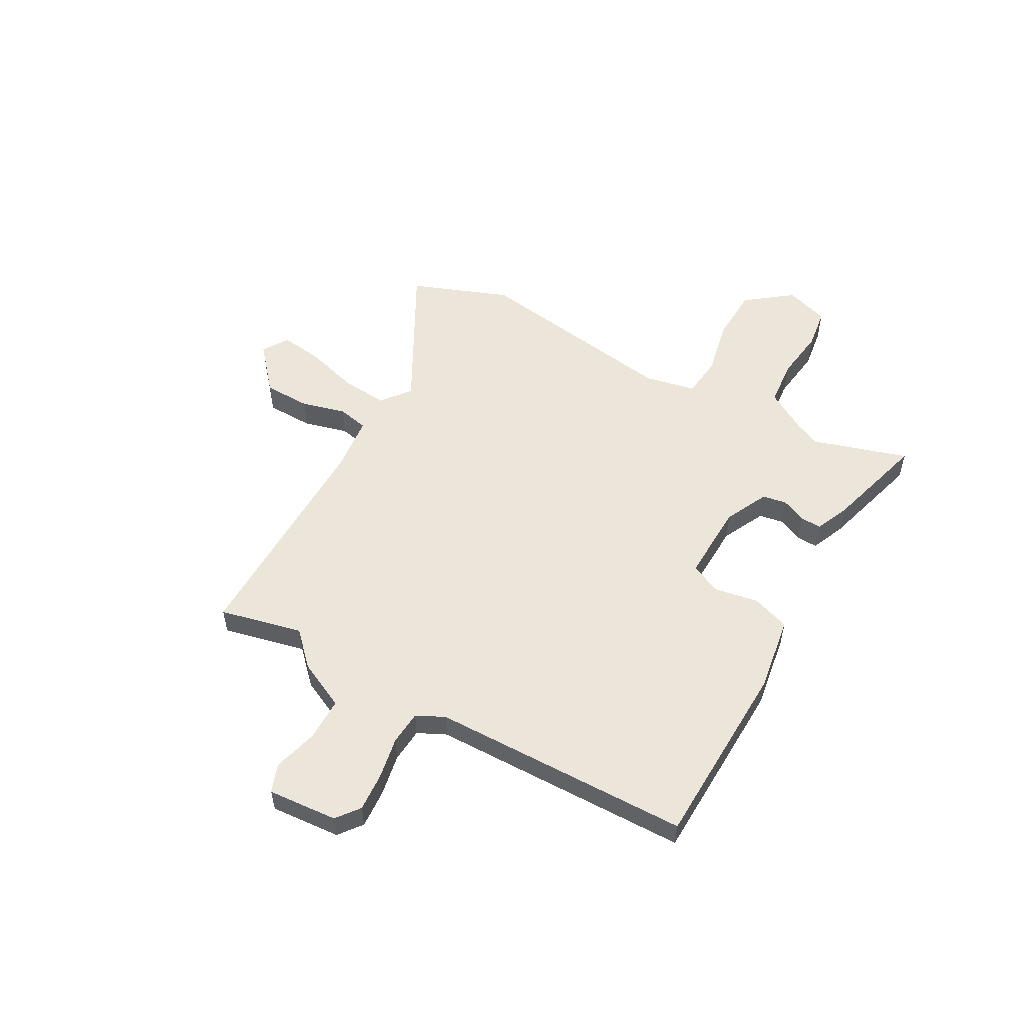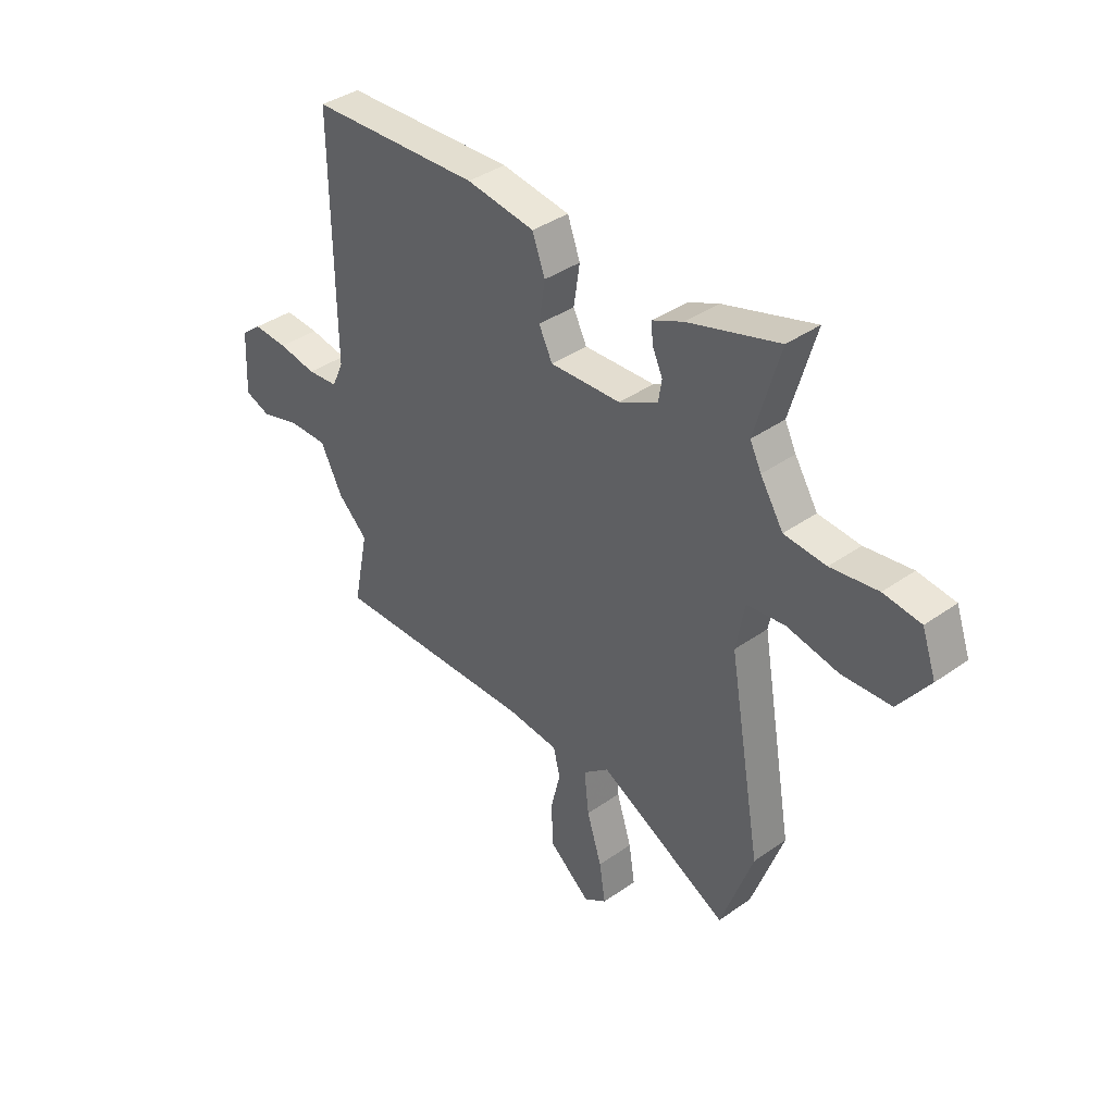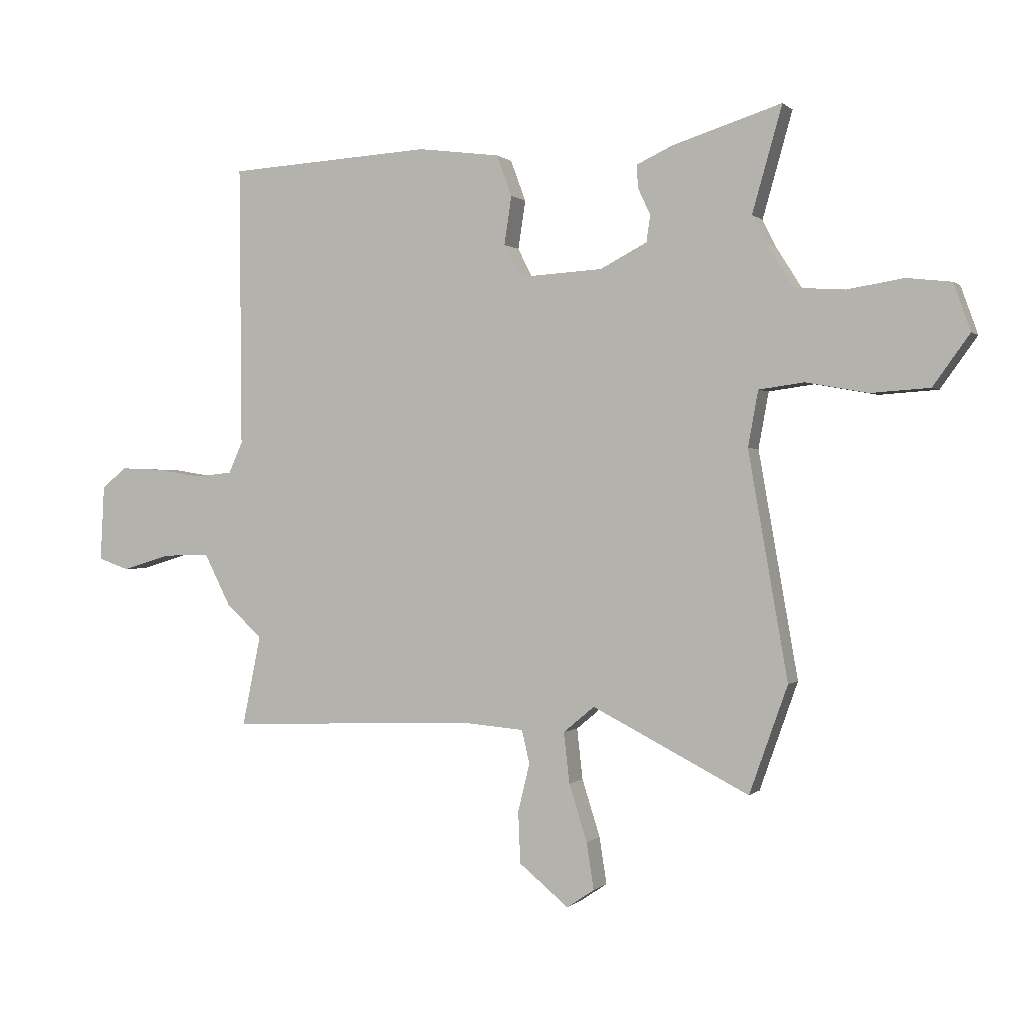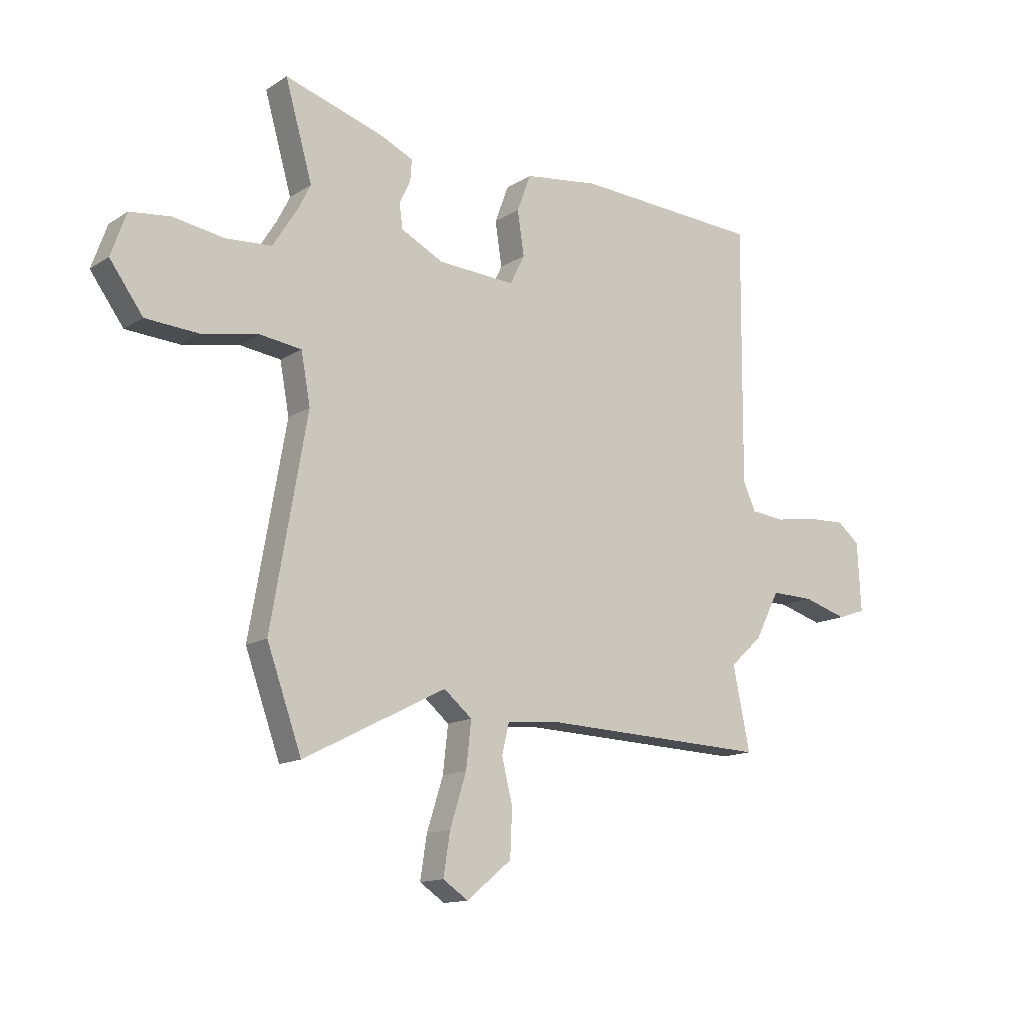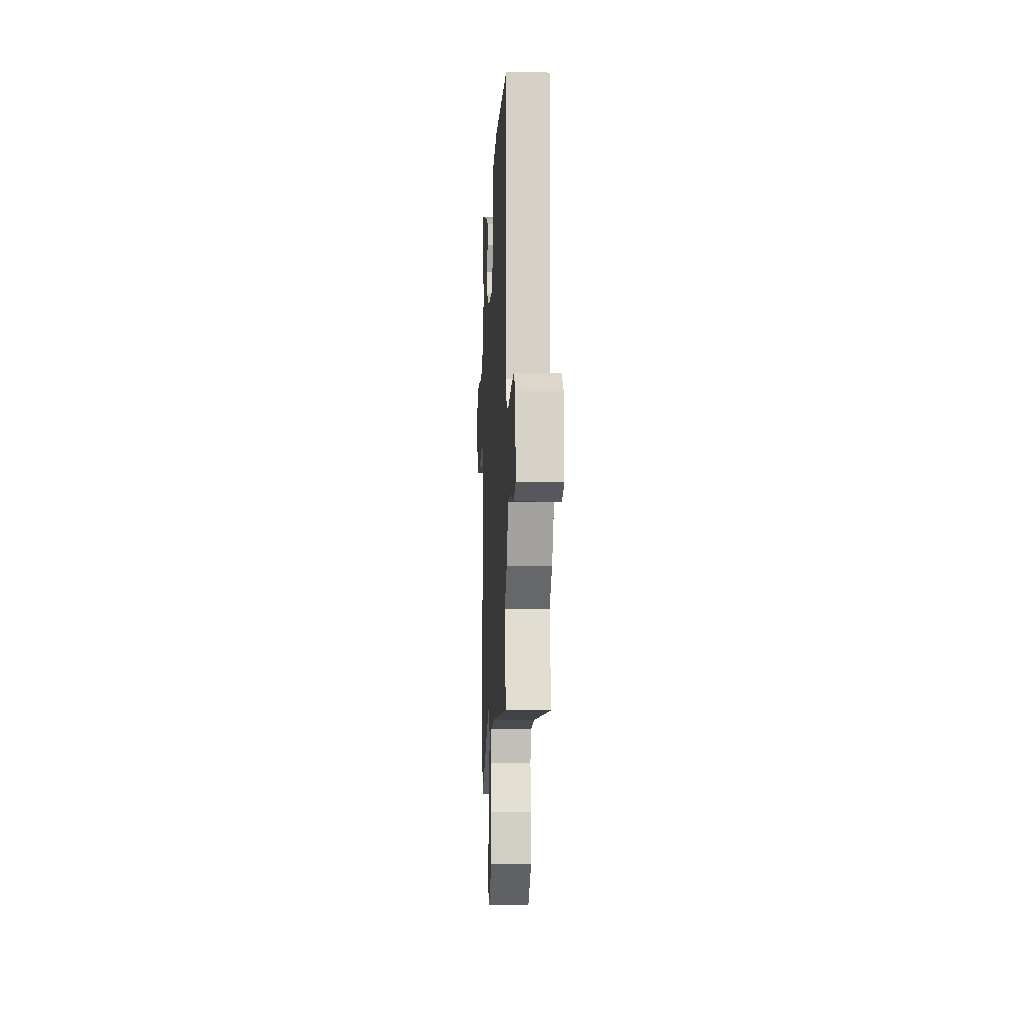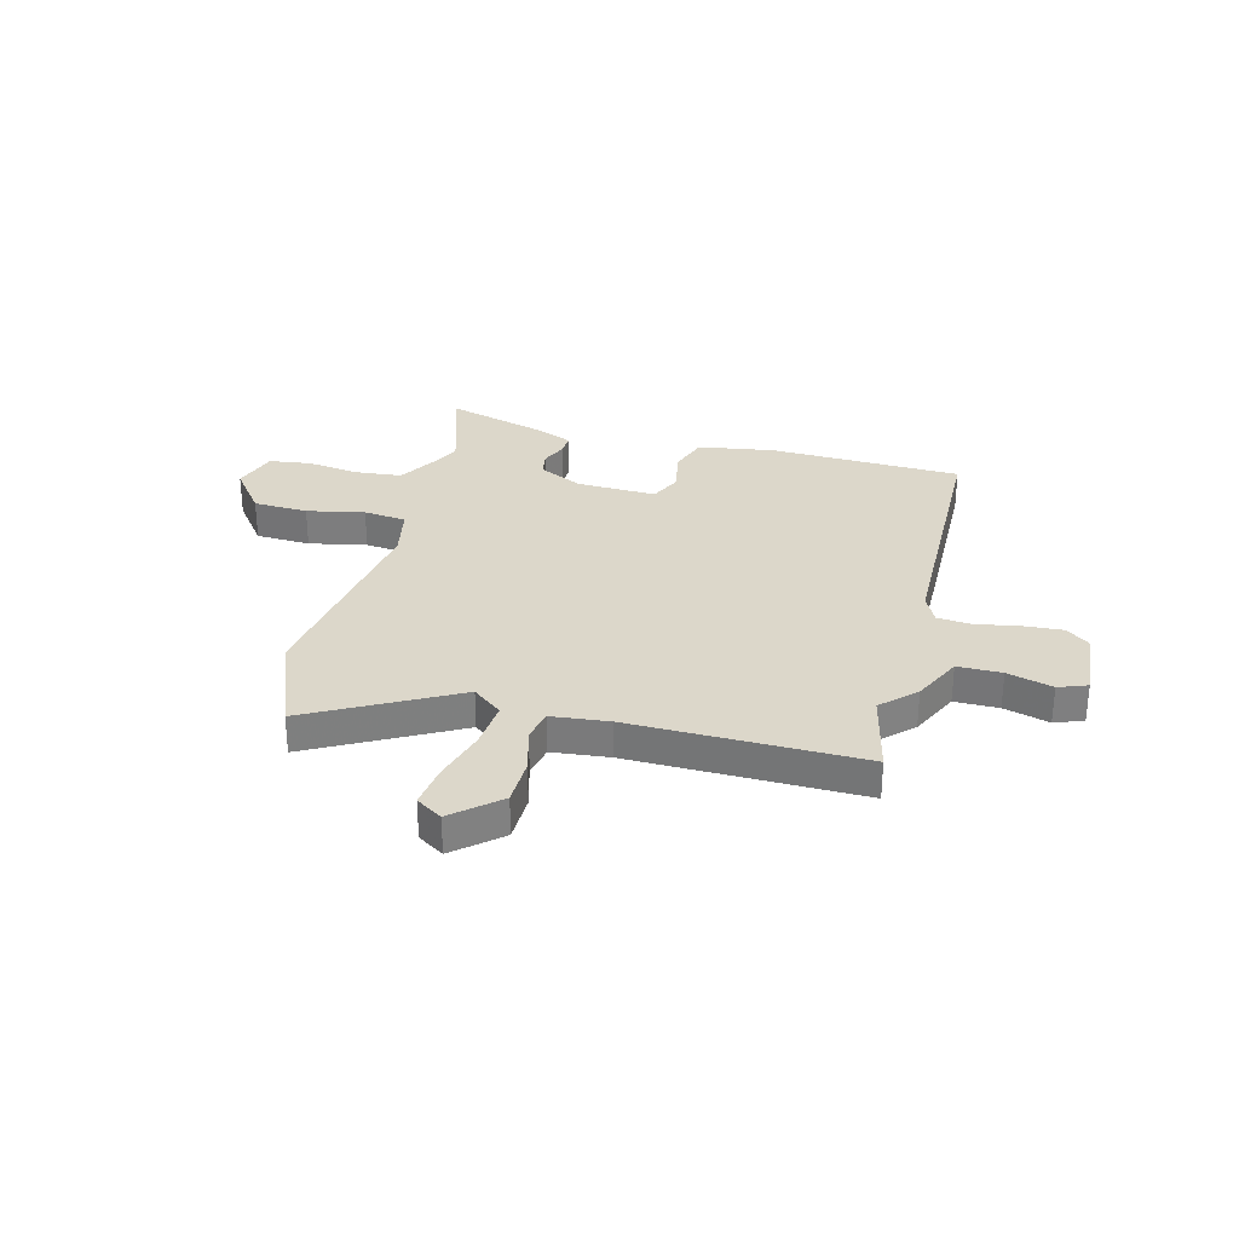
<metadata>
{"format":"obj","ext":"obj","renderer":"f3d","projection":"perspective","resolution":1024,"background":"white","views":[{"elev":54.2,"azim":-62.3,"up":"+Y"},{"elev":39.0,"azim":48.6,"up":"+Z"},{"elev":0.2,"azim":20.9,"up":"+Z"},{"elev":-13.7,"azim":144.2,"up":"+Z"},{"elev":-9.2,"azim":-92.8,"up":"+Z"},{"elev":30.6,"azim":-166.9,"up":"+Y"}]}
</metadata>
<code>
v 0.524 0.07 -0.433
v 0.456 0.07 -0.624
v 0.177 0.07 -0.482
v 0.122 0.07 -0.528
v 0.132 0.07 -0.618
v 0.164 0.07 -0.719
v 0.177 0.07 -0.802
v 0.128 0.07 -0.835
v 0.04 0.07 -0.763
v 0.036 0.07 -0.672
v 0.057 0.07 -0.586
v 0.043 0.07 -0.527
v -0.066 0.07 -0.518
v -0.507 0.07 -0.535
v -0.474 0.07 -0.374
v -0.538 0.07 -0.315
v -0.585 0.07 -0.223
v -0.669 0.07 -0.225
v -0.755 0.07 -0.251
v -0.81 0.07 -0.232
v -0.803 0.07 -0.097
v -0.759 0.07 -0.061
v -0.684 0.07 -0.064
v -0.602 0.07 -0.077
v -0.536 0.07 -0.07
v -0.511 0.07 -0.015
v -0.515 0.07 0.487
v -0.15 0.07 0.508
v -0.004 0.07 0.489
v 0.023 0.07 0.416
v 0.01 0.07 0.33
v 0.039 0.07 0.272
v 0.19 0.07 0.281
v 0.273 0.07 0.324
v 0.28 0.07 0.371
v 0.258 0.07 0.418
v 0.255 0.07 0.459
v 0.32 0.07 0.489
v 0.514 0.07 0.55
v 0.461 0.07 0.363
v 0.485 0.07 0.315
v 0.534 0.07 0.237
v 0.623 0.07 0.231
v 0.723 0.07 0.247
v 0.802 0.07 0.238
v 0.832 0.07 0.154
v 0.767 0.07 0.064
v 0.663 0.07 0.057
v 0.553 0.07 0.077
v 0.472 0.07 0.066
v 0.454 0.07 -0.033
v 0.524 0 -0.433
v 0.456 0 -0.624
v 0.177 0 -0.482
v 0.122 0 -0.528
v 0.132 0 -0.618
v 0.164 0 -0.719
v 0.177 0 -0.802
v 0.128 0 -0.835
v 0.04 0 -0.763
v 0.036 0 -0.672
v 0.057 0 -0.586
v 0.043 0 -0.527
v -0.066 0 -0.518
v -0.507 0 -0.535
v -0.474 0 -0.374
v -0.538 0 -0.315
v -0.585 0 -0.223
v -0.669 0 -0.225
v -0.755 0 -0.251
v -0.81 0 -0.232
v -0.803 0 -0.097
v -0.759 0 -0.061
v -0.684 0 -0.064
v -0.602 0 -0.077
v -0.536 0 -0.07
v -0.511 0 -0.015
v -0.515 0 0.487
v -0.15 0 0.508
v -0.004 0 0.489
v 0.023 0 0.416
v 0.01 0 0.33
v 0.039 0 0.272
v 0.19 0 0.281
v 0.273 0 0.324
v 0.28 0 0.371
v 0.258 0 0.418
v 0.255 0 0.459
v 0.32 0 0.489
v 0.514 0 0.55
v 0.461 0 0.363
v 0.485 0 0.315
v 0.534 0 0.237
v 0.623 0 0.231
v 0.723 0 0.247
v 0.802 0 0.238
v 0.832 0 0.154
v 0.767 0 0.064
v 0.663 0 0.057
v 0.553 0 0.077
v 0.472 0 0.066
v 0.454 0 -0.033
f 46 47 48 49
f 46 49 50
f 43 44 45 46
f 42 43 46 50
f 41 42 50
f 40 41 50 51
f 38 39 40
f 35 36 37 38
f 34 35 38 40
f 33 34 40 51
f 28 29 30 31
f 26 27 28 31
f 25 26 31 32
f 21 22 23 24
f 19 20 21 24
f 18 19 24 25
f 17 18 25 32
f 15 16 17 32
f 13 14 15 32
f 8 9 10 11
f 8 11 12
f 5 6 7 8
f 4 5 8 12
f 3 4 12 13
f 1 2 3
f 51 1 3
f 32 33 51
f 3 13 32 51
f 100 99 98 97
f 101 100 97
f 97 96 95 94
f 101 97 94 93
f 101 93 92
f 102 101 92 91
f 91 90 89
f 89 88 87 86
f 91 89 86 85
f 102 91 85 84
f 82 81 80 79
f 82 79 78 77
f 83 82 77 76
f 75 74 73 72
f 75 72 71 70
f 76 75 70 69
f 83 76 69 68
f 83 68 67 66
f 83 66 65 64
f 62 61 60 59
f 63 62 59
f 59 58 57 56
f 63 59 56 55
f 64 63 55 54
f 54 53 52
f 54 52 102
f 102 84 83
f 102 83 64 54
f 1 52 53 2
f 2 53 54 3
f 3 54 55 4
f 4 55 56 5
f 5 56 57 6
f 6 57 58 7
f 7 58 59 8
f 8 59 60 9
f 9 60 61 10
f 10 61 62 11
f 11 62 63 12
f 12 63 64 13
f 13 64 65 14
f 14 65 66 15
f 15 66 67 16
f 16 67 68 17
f 17 68 69 18
f 18 69 70 19
f 19 70 71 20
f 20 71 72 21
f 21 72 73 22
f 22 73 74 23
f 23 74 75 24
f 24 75 76 25
f 25 76 77 26
f 26 77 78 27
f 27 78 79 28
f 28 79 80 29
f 29 80 81 30
f 30 81 82 31
f 31 82 83 32
f 32 83 84 33
f 33 84 85 34
f 34 85 86 35
f 35 86 87 36
f 36 87 88 37
f 37 88 89 38
f 38 89 90 39
f 39 90 91 40
f 40 91 92 41
f 41 92 93 42
f 42 93 94 43
f 43 94 95 44
f 44 95 96 45
f 45 96 97 46
f 46 97 98 47
f 47 98 99 48
f 48 99 100 49
f 49 100 101 50
f 50 101 102 51
f 51 102 52 1

</code>
